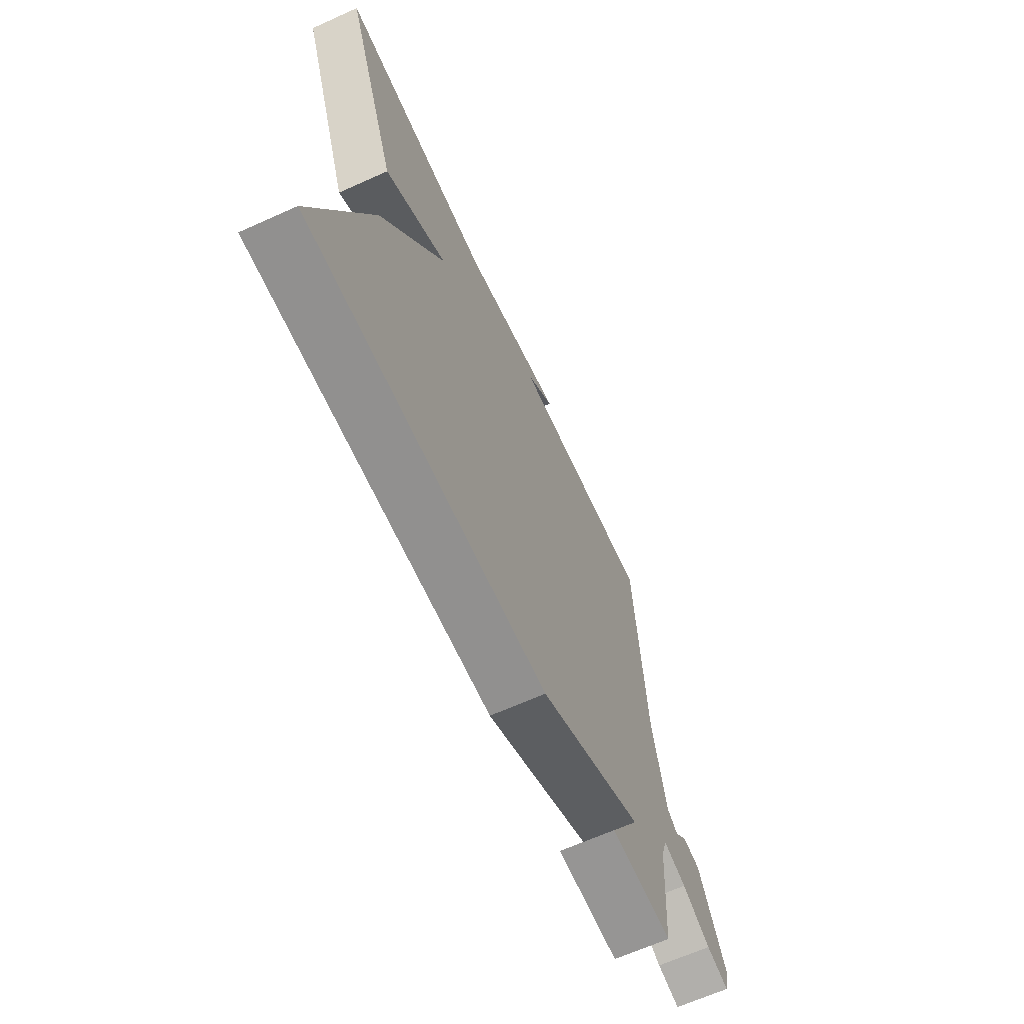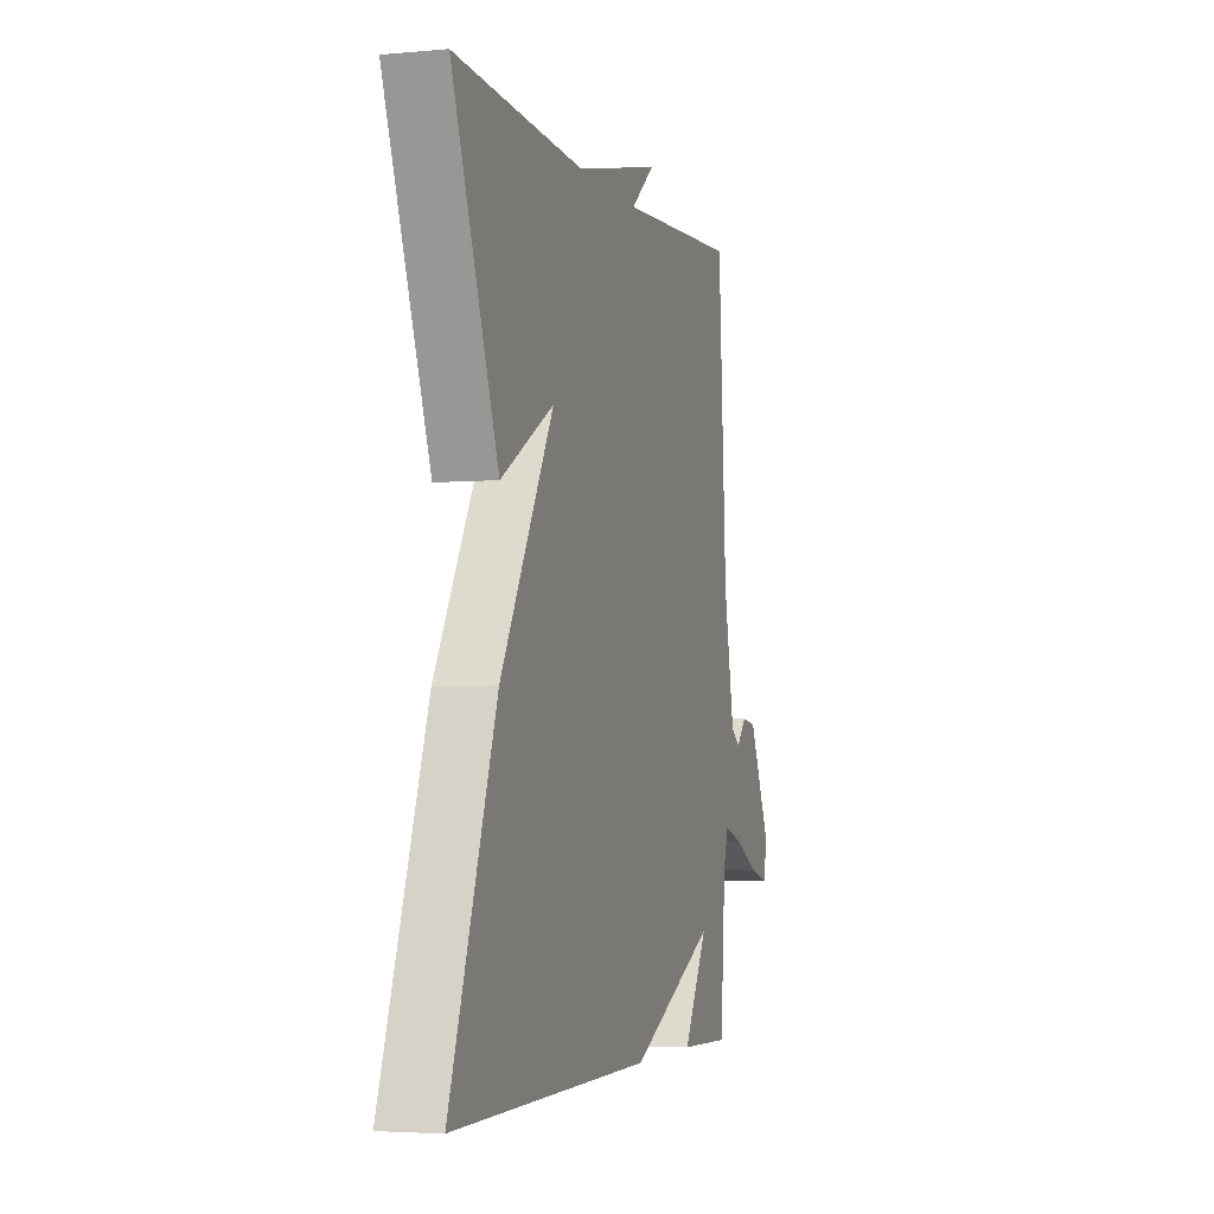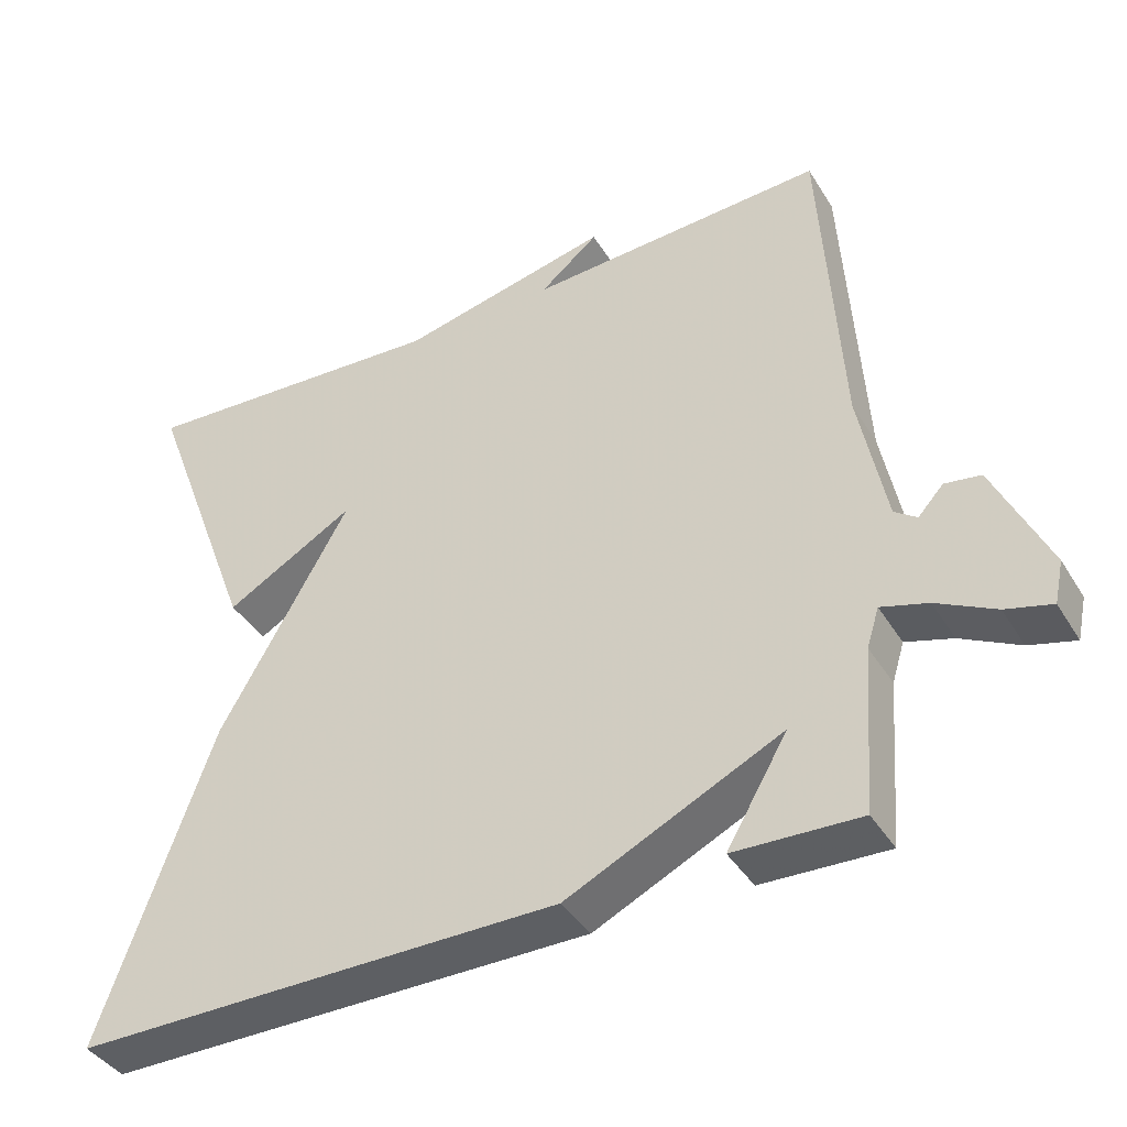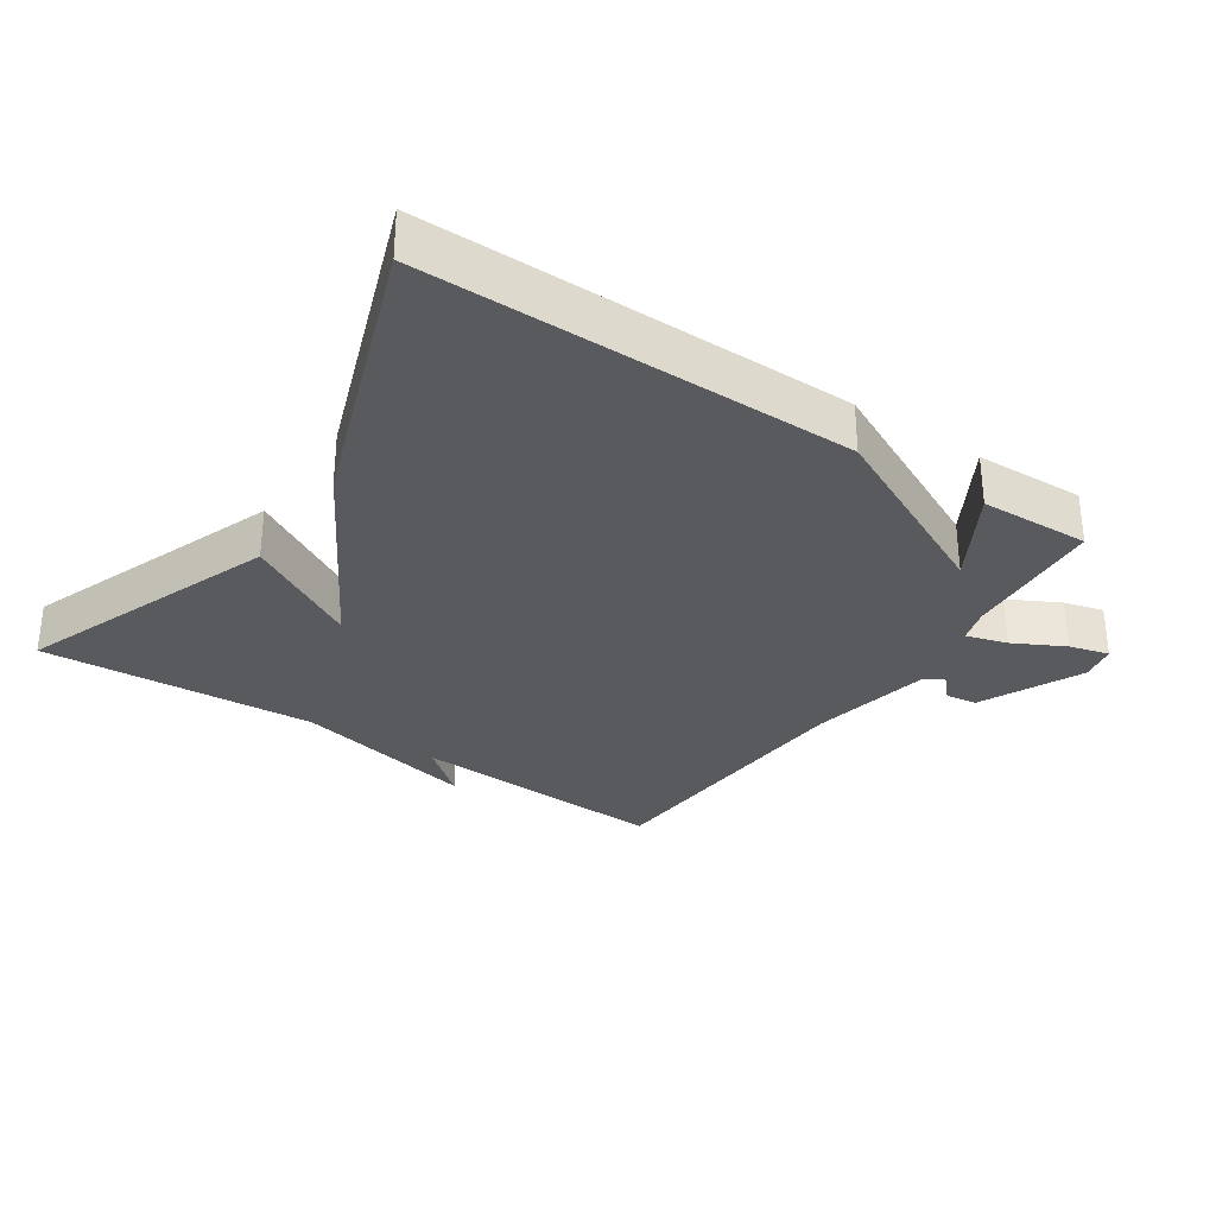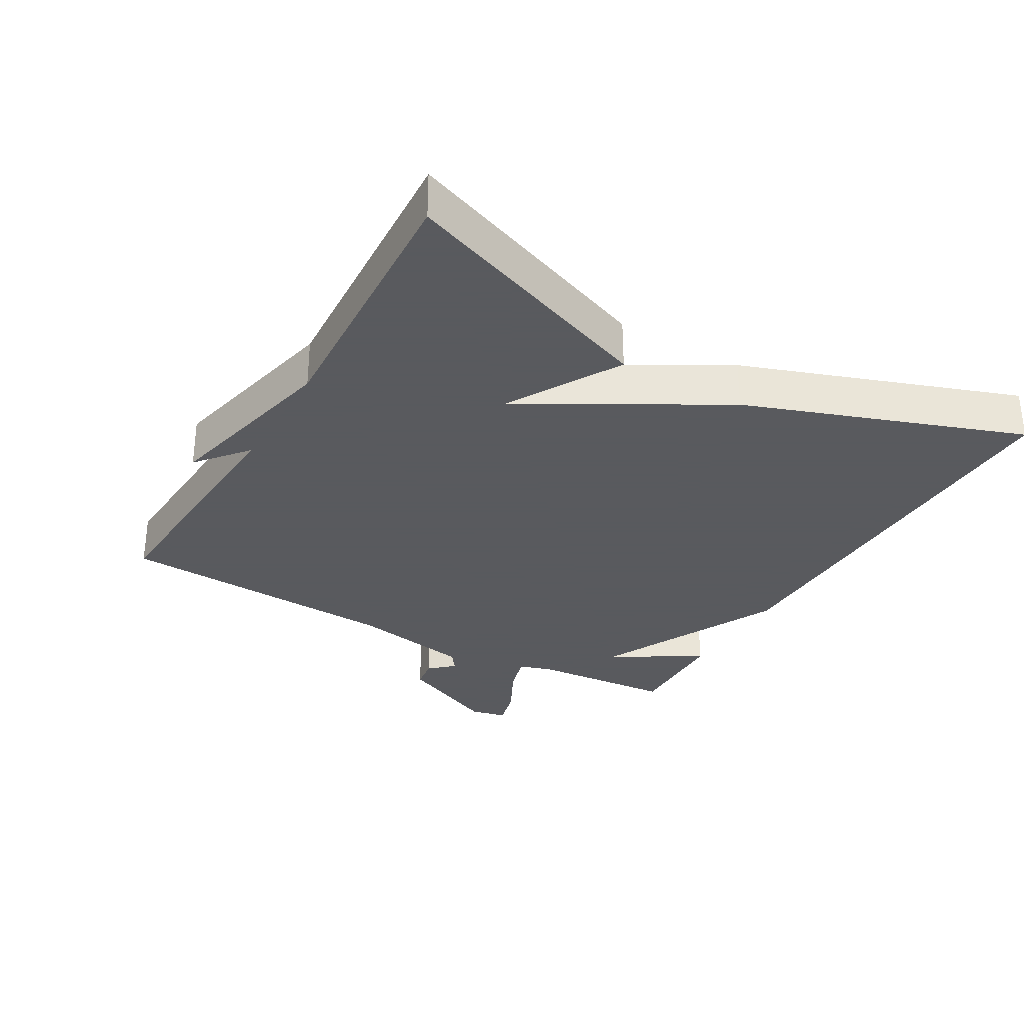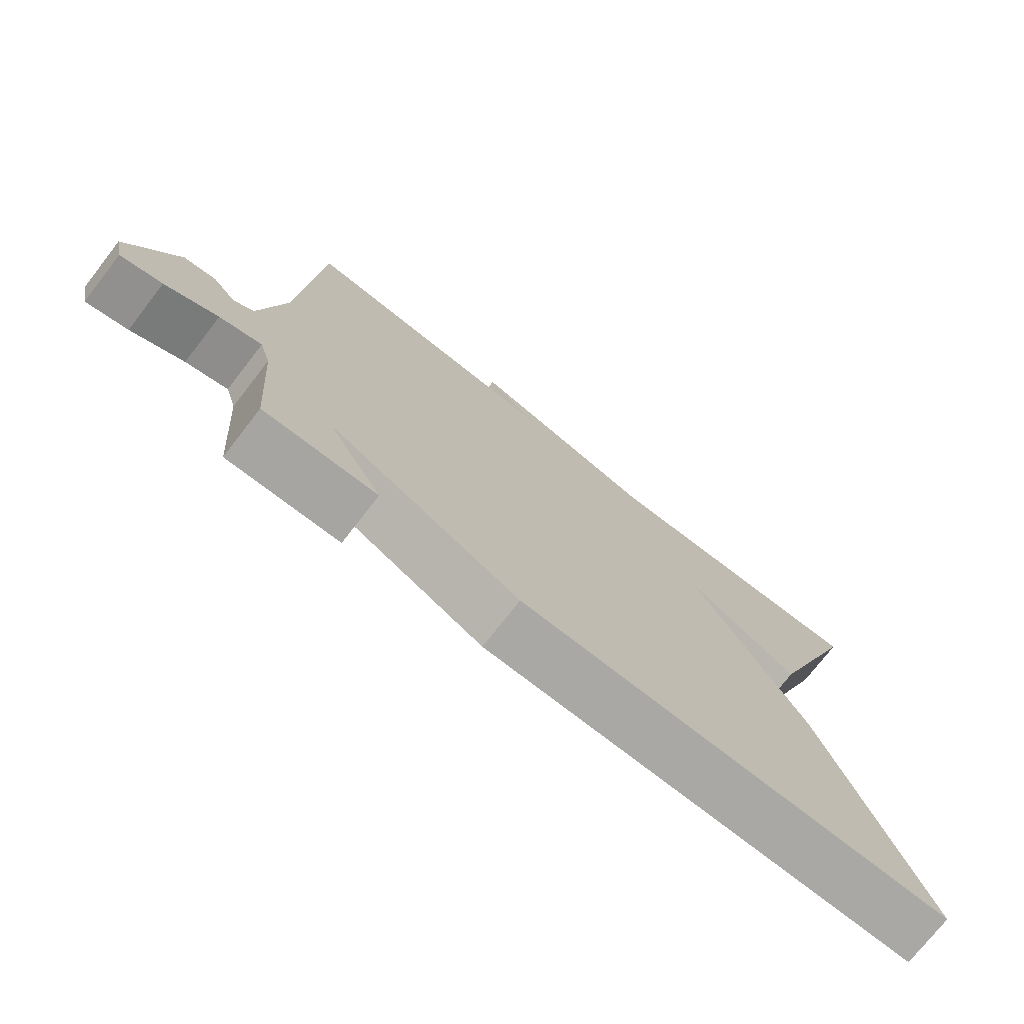
<metadata>
{"format":"obj","ext":"obj","renderer":"f3d","projection":"perspective","resolution":1024,"background":"white","views":[{"elev":-66.1,"azim":114.3,"up":"+Z"},{"elev":-3.9,"azim":106.9,"up":"+Z"},{"elev":-40.2,"azim":-151.2,"up":"+Z"},{"elev":-31.0,"azim":146.3,"up":"+Y"},{"elev":-31.2,"azim":60.1,"up":"+Y"},{"elev":-74.7,"azim":-37.9,"up":"+Z"}]}
</metadata>
<code>
v 0.5 0.07 -0.5
v -0.136 0.07 -0.495
v -0.415 0.07 -0.36
v -0.336 0.07 -0.495
v -0.5 0.07 -0.5
v -0.516 0.07 -0.287
v -0.532 0.07 -0.236
v -0.593 0.07 -0.254
v -0.669 0.07 -0.293
v -0.729 0.07 -0.309
v -0.741 0.07 -0.254
v -0.67 0.07 -0.101
v -0.623 0.07 -0.094
v -0.59 0.07 -0.13
v -0.561 0.07 -0.109
v -0.526 0.07 0.071
v -0.5 0.07 0.5
v -0.11 0.07 0.477
v -0.186 0.07 0.54
v 0.09 0.07 0.477
v 0.5 0.07 0.5
v 0.354 0.07 0.112
v 0.185 0.07 0.209
v 0.354 0.07 -0.088
v 0.5 0 -0.5
v -0.136 0 -0.495
v -0.415 0 -0.36
v -0.336 0 -0.495
v -0.5 0 -0.5
v -0.516 0 -0.287
v -0.532 0 -0.236
v -0.593 0 -0.254
v -0.669 0 -0.293
v -0.729 0 -0.309
v -0.741 0 -0.254
v -0.67 0 -0.101
v -0.623 0 -0.094
v -0.59 0 -0.13
v -0.561 0 -0.109
v -0.526 0 0.071
v -0.5 0 0.5
v -0.11 0 0.477
v -0.186 0 0.54
v 0.09 0 0.477
v 0.5 0 0.5
v 0.354 0 0.112
v 0.185 0 0.209
v 0.354 0 -0.088
f 1 2 3
f 24 1 3
f 23 24 3
f 20 21 22 23
f 20 23 3
f 18 19 20
f 18 20 3
f 16 17 18 3
f 15 16 3
f 14 15 3
f 12 13 14
f 11 12 14
f 10 11 14
f 9 10 14
f 8 9 14
f 7 8 14
f 7 14 3 4
f 6 7 4
f 4 5 6
f 27 26 25
f 27 25 48
f 27 48 47
f 47 46 45 44
f 27 47 44
f 44 43 42
f 27 44 42
f 27 42 41 40
f 27 40 39
f 27 39 38
f 38 37 36
f 38 36 35
f 38 35 34
f 38 34 33
f 38 33 32
f 38 32 31
f 28 27 38 31
f 28 31 30
f 30 29 28
f 1 25 26 2
f 2 26 27 3
f 3 27 28 4
f 4 28 29 5
f 5 29 30 6
f 6 30 31 7
f 7 31 32 8
f 8 32 33 9
f 9 33 34 10
f 10 34 35 11
f 11 35 36 12
f 12 36 37 13
f 13 37 38 14
f 14 38 39 15
f 15 39 40 16
f 16 40 41 17
f 17 41 42 18
f 18 42 43 19
f 19 43 44 20
f 20 44 45 21
f 21 45 46 22
f 22 46 47 23
f 23 47 48 24
f 24 48 25 1

</code>
